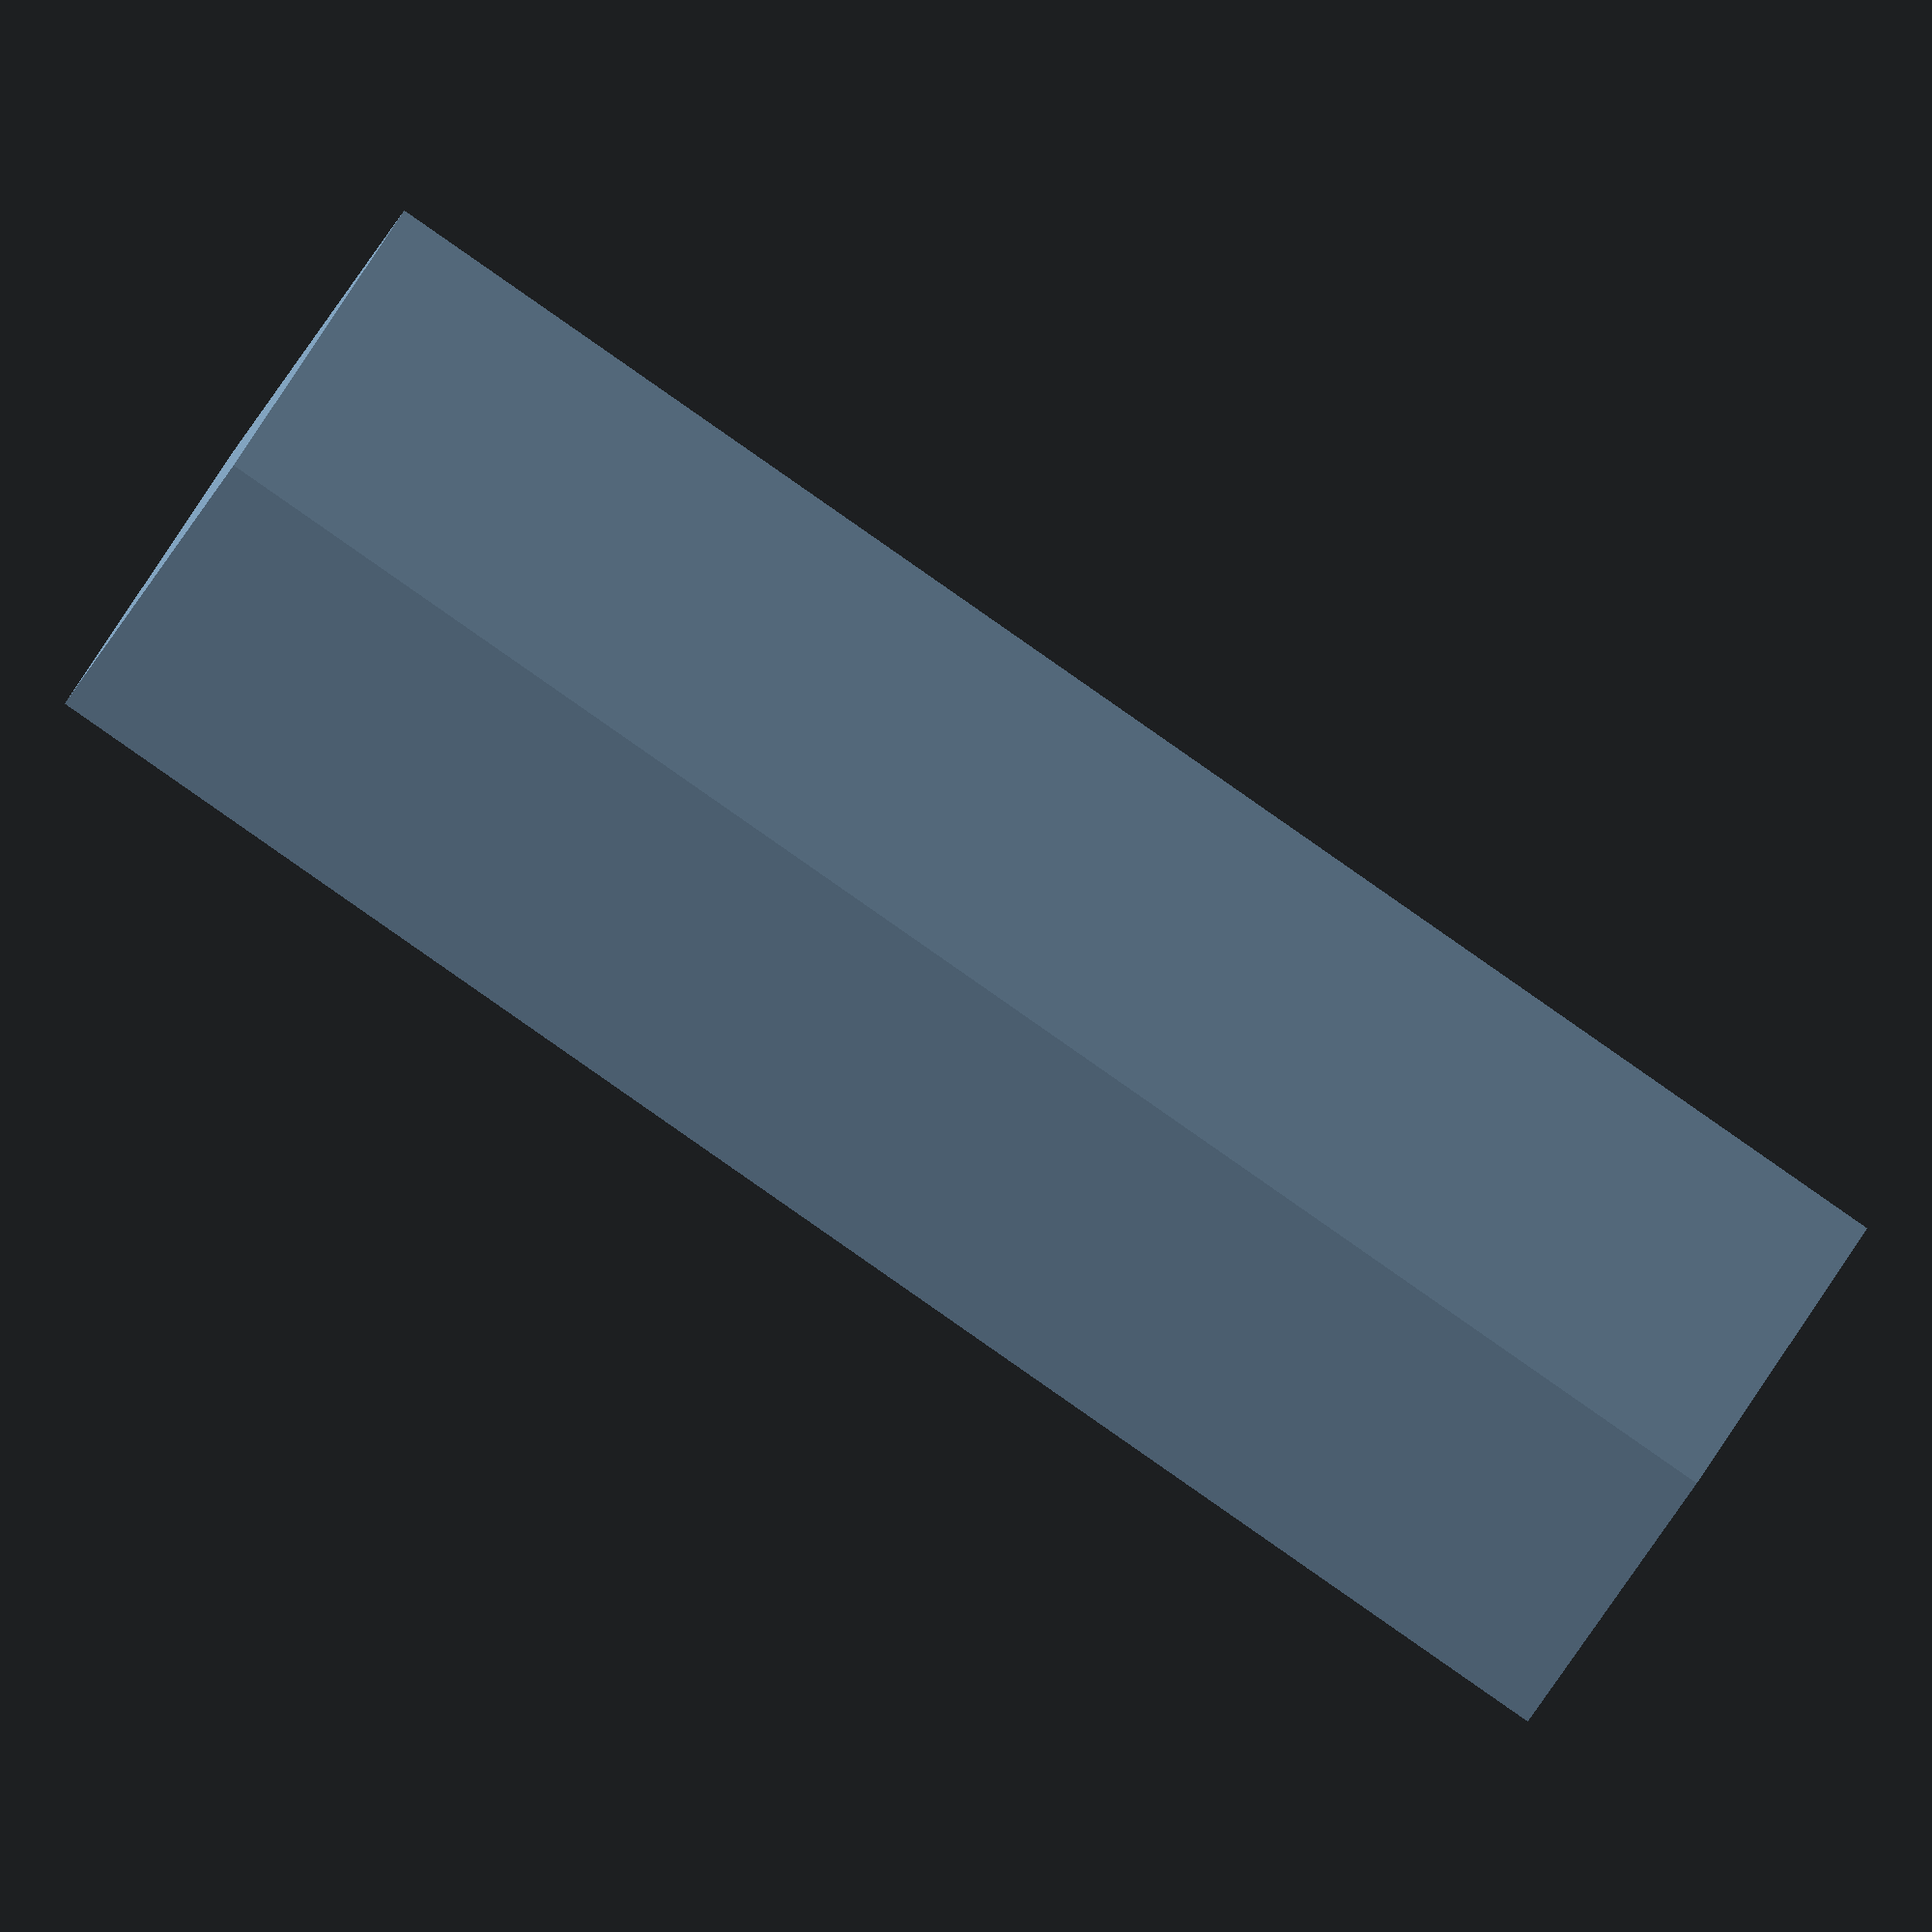
<openscad>
difference()
{
  cube([150,30,45]);
  translate([10,5,5]) cube([30,20,50]);
  translate([50,11,5]) cube([18,8,50]);
  translate([80,11,5]) cube([12,8,50]);
  translate([105,10,5]) cube([18,10,50]);
  translate([135,15,5]) cylinder(h=50,d=4);
}
</openscad>
<views>
elev=149.8 azim=150.0 roll=341.4 proj=o view=solid
</views>
